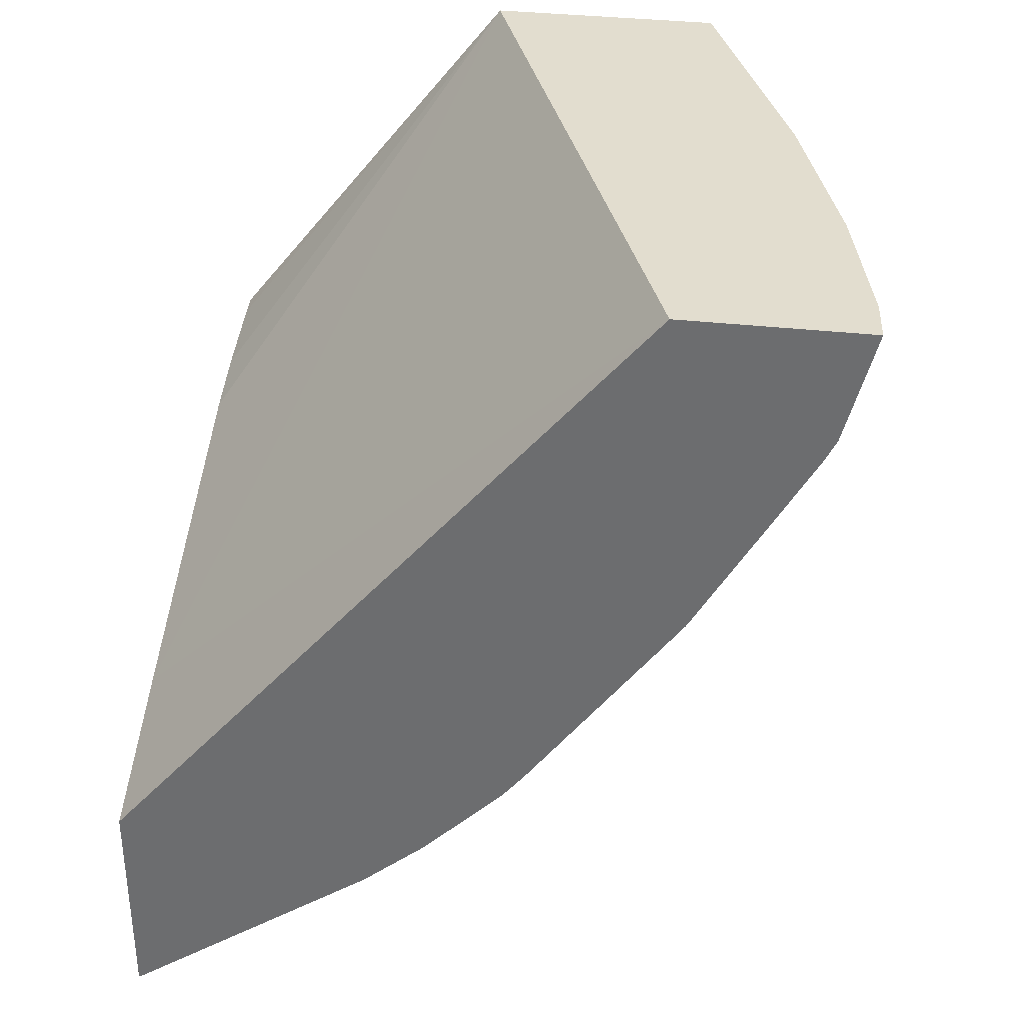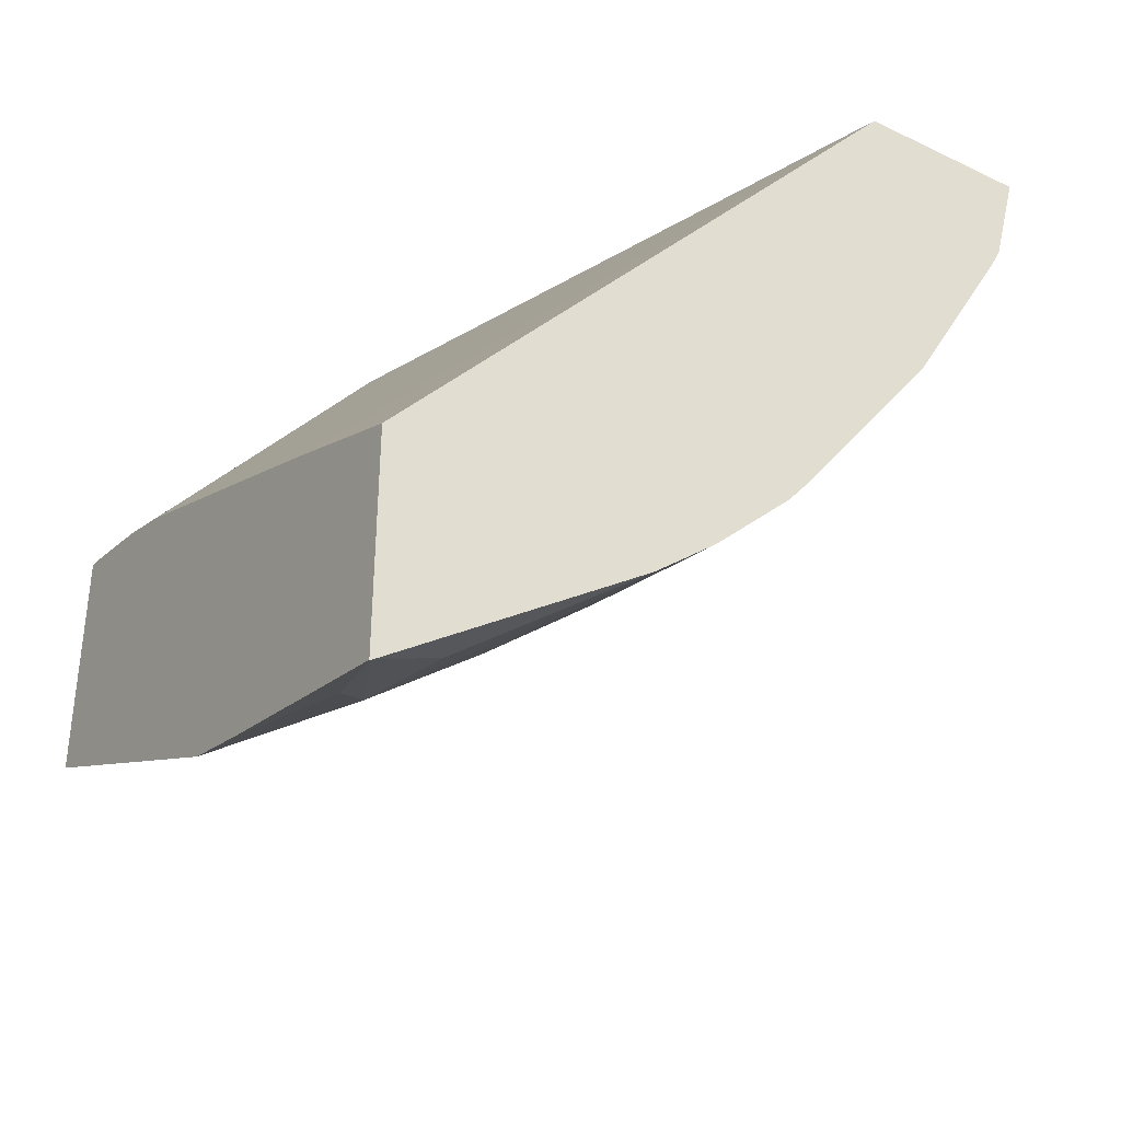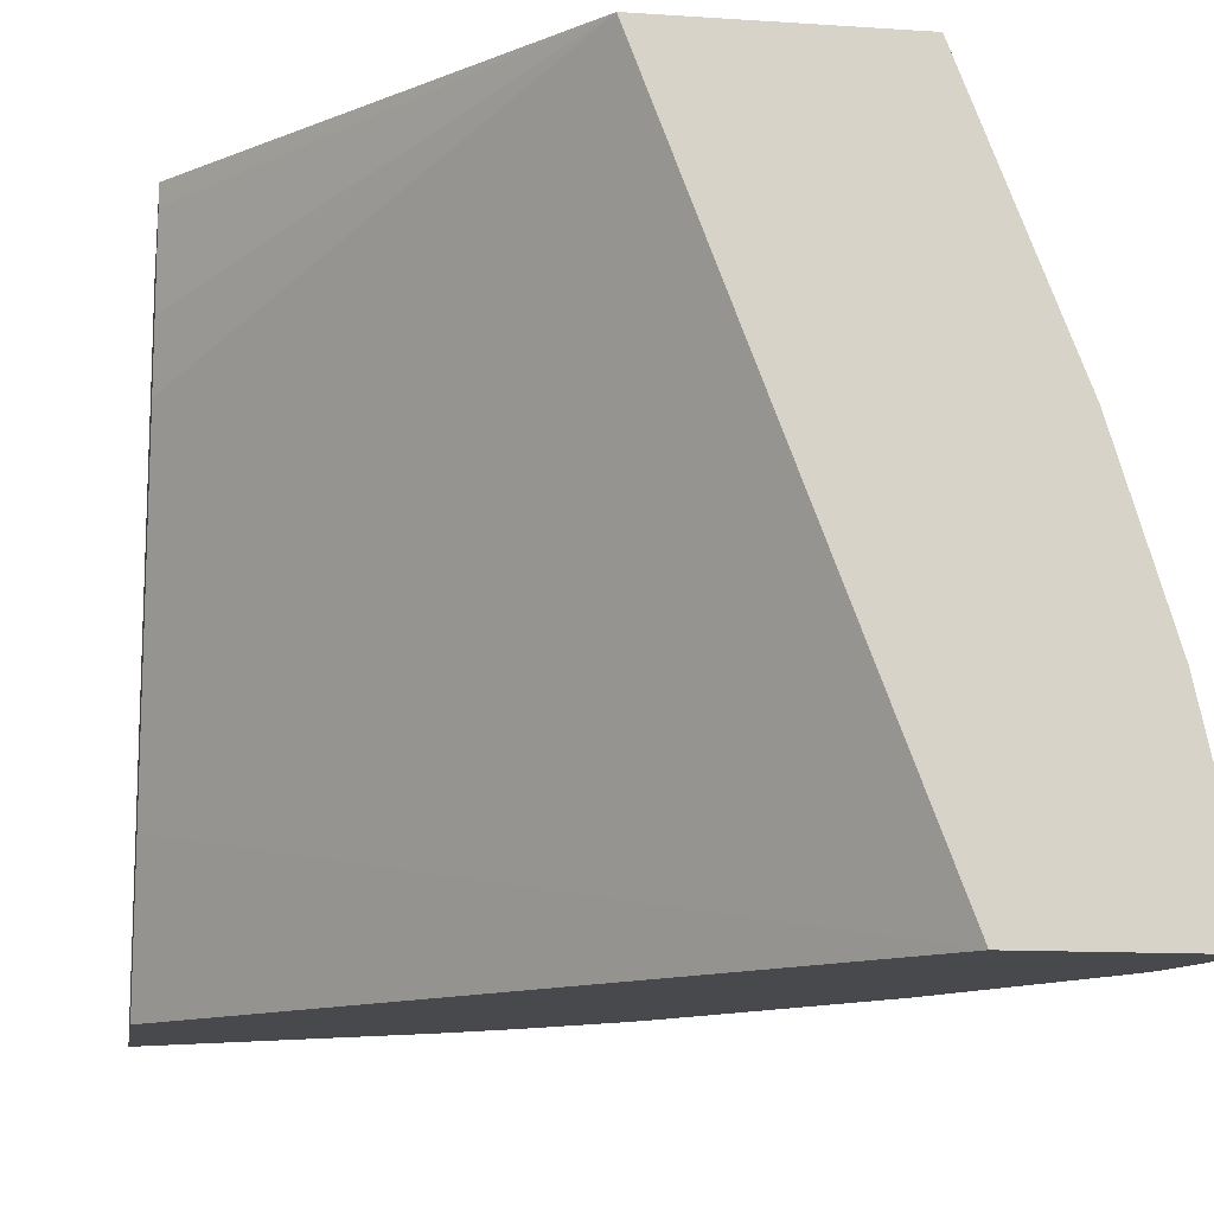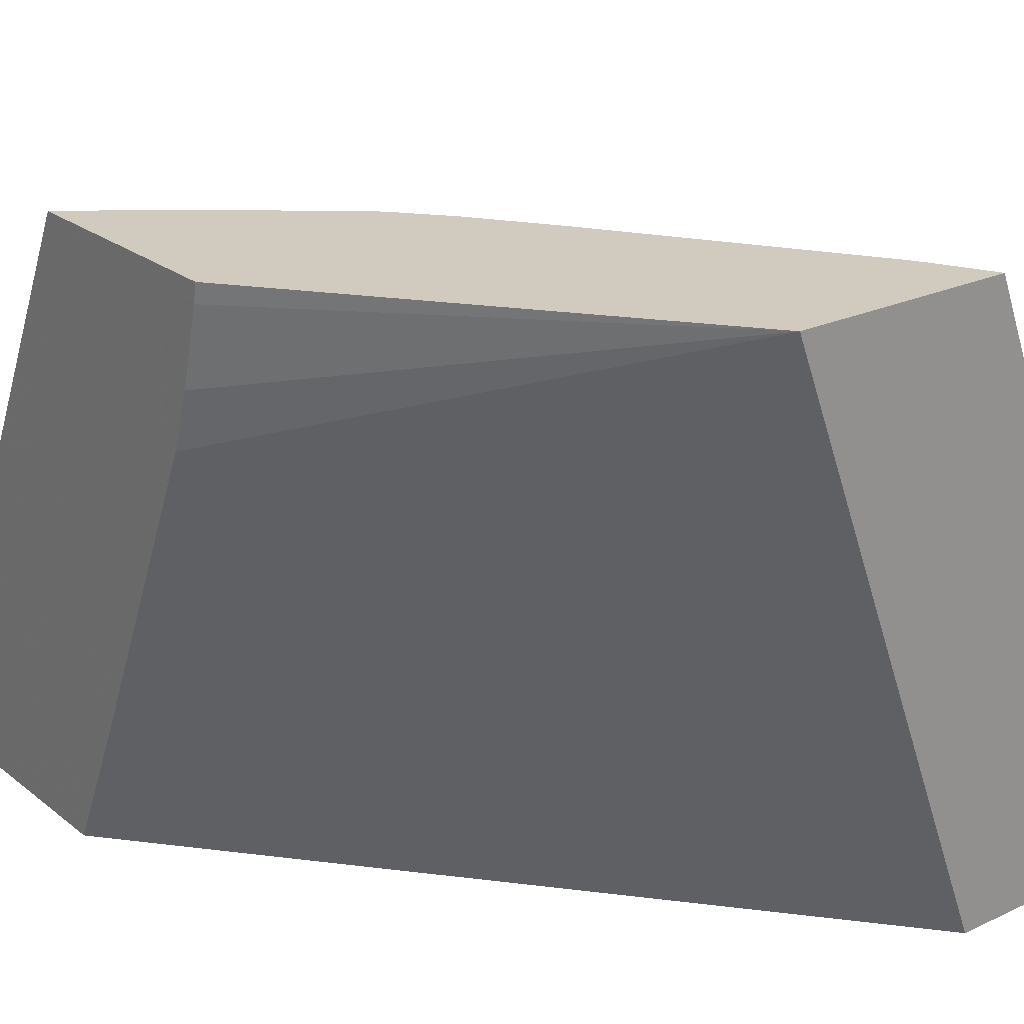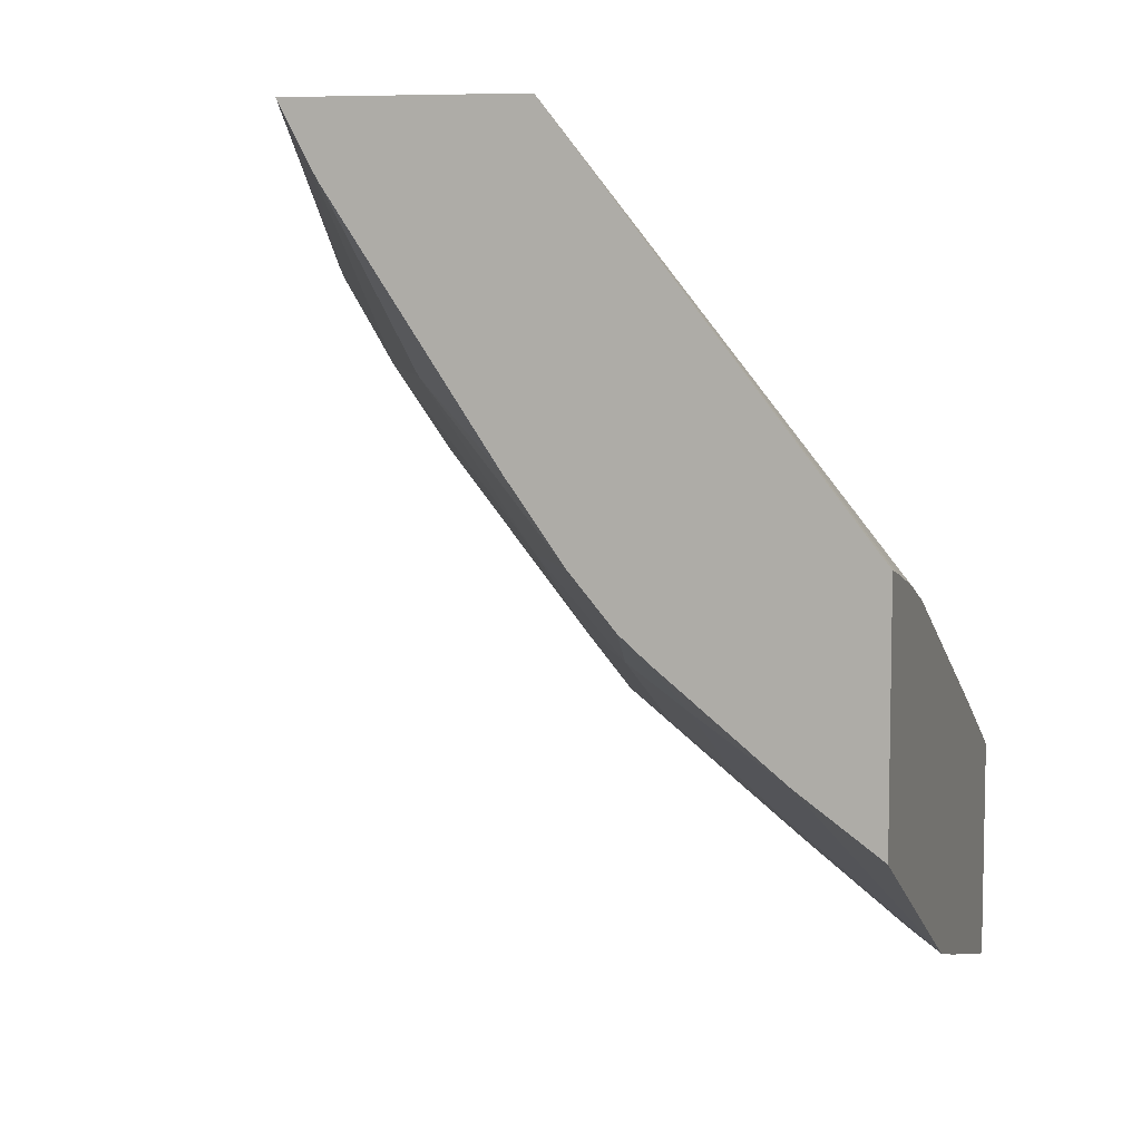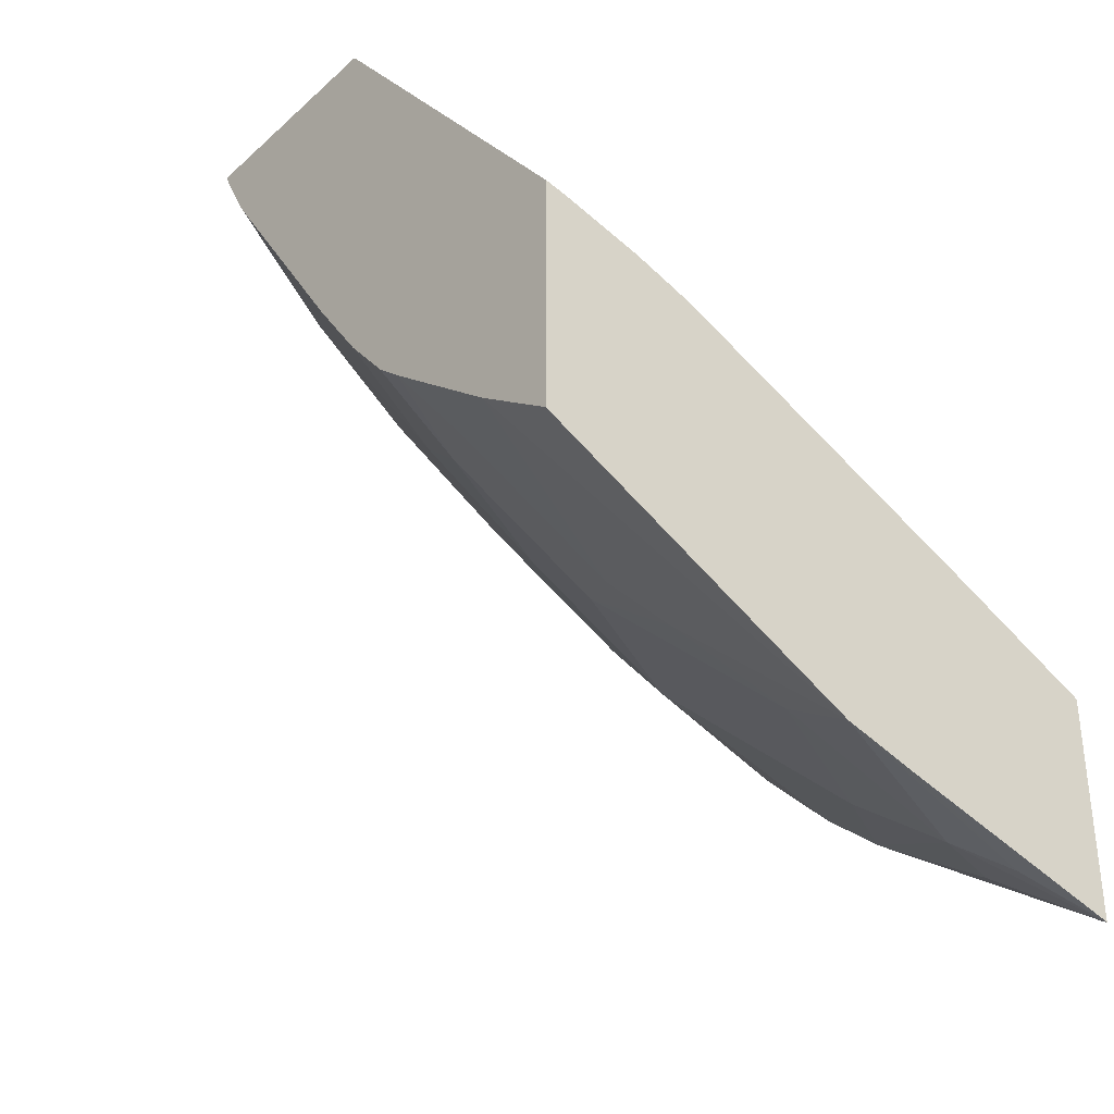
<metadata>
{"format":"obj","ext":"obj","renderer":"f3d","projection":"perspective","resolution":1024,"background":"white","views":[{"elev":34.8,"azim":8.6,"up":"+Z"},{"elev":-36.8,"azim":-31.9,"up":"+Z"},{"elev":-12.5,"azim":-8.8,"up":"+Y"},{"elev":23.6,"azim":-37.9,"up":"+Y"},{"elev":7.3,"azim":-163.8,"up":"+Z"},{"elev":-34.8,"azim":-130.1,"up":"+Z"}]}
</metadata>
<code>
v 0.6715 -0.1525 -0.2766
v 0.6696 -0.1329 -0.2766
v 0.5977 -0.1525 -0.2766
v 0.6597 -0.1525 -0.3211
v 0.6646 -0.1329 -0.2991
v 0.6563 -0.07303 -0.2766
v 0.4975 0.1079 -0.2766
v 0.3735 -0.0917 -0.5132
v 0.3735 -0.1525 -0.5417
v 0.6551 -0.1525 -0.3302
v 0.6563 -0.09968 -0.3032
v 0.6337 -2.056e-05 -0.2766
v 0.5912 0.1079 -0.2766
v 0.3735 0.1079 -0.4343
v 0.3735 0.09968 -0.436
v 0.3735 0.06644 -0.4446
v 0.3735 0.0412 -0.4532
v 0.3735 -0.1525 -0.6347
v 0.6362 -0.1525 -0.3631
v 0.6092 -0.1329 -0.4098
v 0.623 -0.09968 -0.3697
v 0.623 -0.03321 -0.3365
v 0.5877 0.1079 -0.2835
v 0.6147 -0.01662 -0.3406
v 0.3735 0.1079 -0.5339
v 0.3735 -0.05718 -0.6096
v 0.3821 -0.1163 -0.623
v 0.3746 -0.1525 -0.6342
v 0.6092 -0.1525 -0.4098
v 0.576 -0.03321 -0.4098
v 0.6092 -0.06646 -0.3766
v 0.5978 -0.1525 -0.4254
v 0.5473 -0.1525 -0.4936
v 0.576 -0.09968 -0.4431
v 0.5787 0.1079 -0.3006
v 0.5815 0.0166 -0.3738
v 0.3738 0.1079 -0.5338
v 0.3735 0.1077 -0.5341
v 0.3735 -0.02523 -0.6006
v 0.3988 -0.09968 -0.6106
v 0.4098 -0.1329 -0.6092
v 0.4788 -0.1525 -0.5603
v 0.5095 -0.06646 -0.5095
v 0.5095 -2.056e-05 -0.4763
v 0.5151 0.04982 -0.4403
v 0.5382 -0.1525 -0.5049
v 0.5753 0.1079 -0.3064
v 0.5483 0.08306 -0.3738
v 0.4071 0.1079 -0.5098
v 0.3735 0.0412 -0.5674
v 0.432 -2.056e-05 -0.5441
v 0.4098 -0.03321 -0.576
v 0.4431 -0.09968 -0.576
v 0.505 -0.1525 -0.5382
v 0.4763 -2.056e-05 -0.5095
v 0.4763 0.06644 -0.4763
v 0.486 0.1079 -0.4382
v 0.5089 0.1079 -0.4061
v 0.4486 0.0166 -0.5233
v 0.457 0.1079 -0.4693
v 0.4486 0.08306 -0.4901
v 0.468 0.1079 -0.4597
f 27 40 28
f 28 40 41
f 28 41 42
f 30 34 43
f 30 43 44
f 33 46 34
f 30 45 36
f 34 46 43
f 35 36 48
f 35 48 47
f 36 45 48
f 30 44 45
f 27 39 40
f 20 34 30
f 24 36 35
f 24 30 36
f 24 31 30
f 23 24 35
f 22 31 24
f 20 33 34
f 20 32 33
f 20 29 32
f 20 22 21
f 20 31 22
f 37 49 50
f 20 30 31
f 26 39 27
f 37 50 38
f 45 56 57
f 39 52 40
f 56 62 57
f 56 60 62
f 56 61 60
f 55 61 56
f 55 59 61
f 51 55 52
f 51 59 55
f 49 61 59
f 49 60 61
f 49 59 51
f 48 57 58
f 47 48 58
f 45 57 48
f 19 29 20
f 44 56 45
f 43 46 54
f 43 56 44
f 43 55 56
f 43 52 55
f 43 53 52
f 43 54 53
f 42 53 54
f 40 42 41
f 40 53 42
f 40 52 53
f 39 49 51
f 39 50 49
f 39 51 52
f 18 27 28
f 25 37 38
f 13 24 23
f 7 13 23
f 6 11 12
f 5 11 6
f 4 11 5
f 4 10 11
f 3 8 9
f 3 7 8
f 2 5 6
f 1 5 2
f 1 4 5
f 1 10 4
f 1 19 10
f 1 32 29
f 1 33 32
f 1 46 33
f 1 54 46
f 1 42 54
f 1 28 42
f 1 18 28
f 1 9 18
f 1 3 9
f 1 7 3
f 1 13 7
f 1 12 13
f 1 6 12
f 1 2 6
f 18 26 27
f 7 23 35
f 7 35 47
f 1 29 19
f 7 58 57
f 7 47 58
f 12 22 13
f 11 22 12
f 11 21 22
f 10 21 11
f 10 20 21
f 10 19 20
f 8 18 9
f 8 26 18
f 8 39 26
f 8 50 39
f 8 38 50
f 8 25 38
f 8 14 25
f 13 22 24
f 7 57 62
f 8 15 14
f 7 62 60
f 7 60 49
f 7 49 37
f 7 25 14
f 7 37 25
f 7 15 16
f 7 16 17
f 7 17 8
f 8 17 16
f 8 16 15
f 7 14 15

</code>
